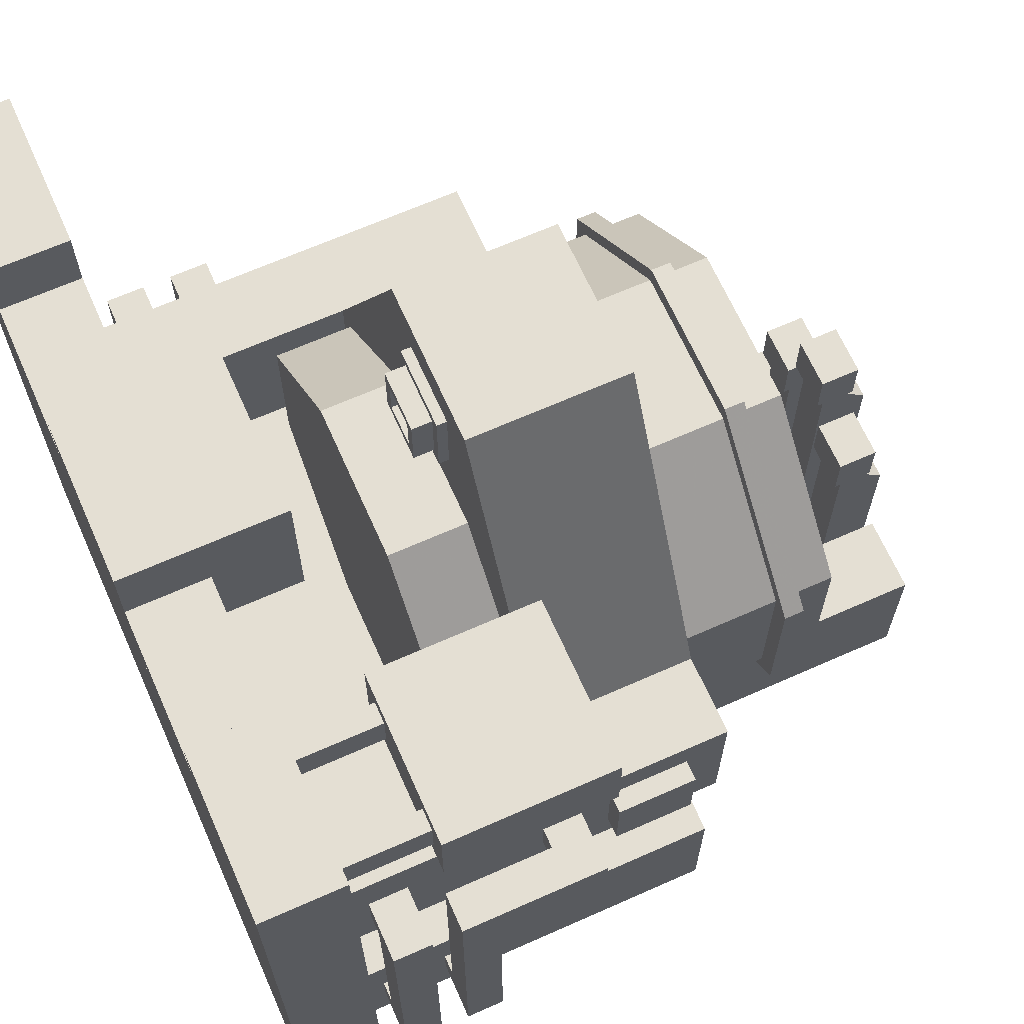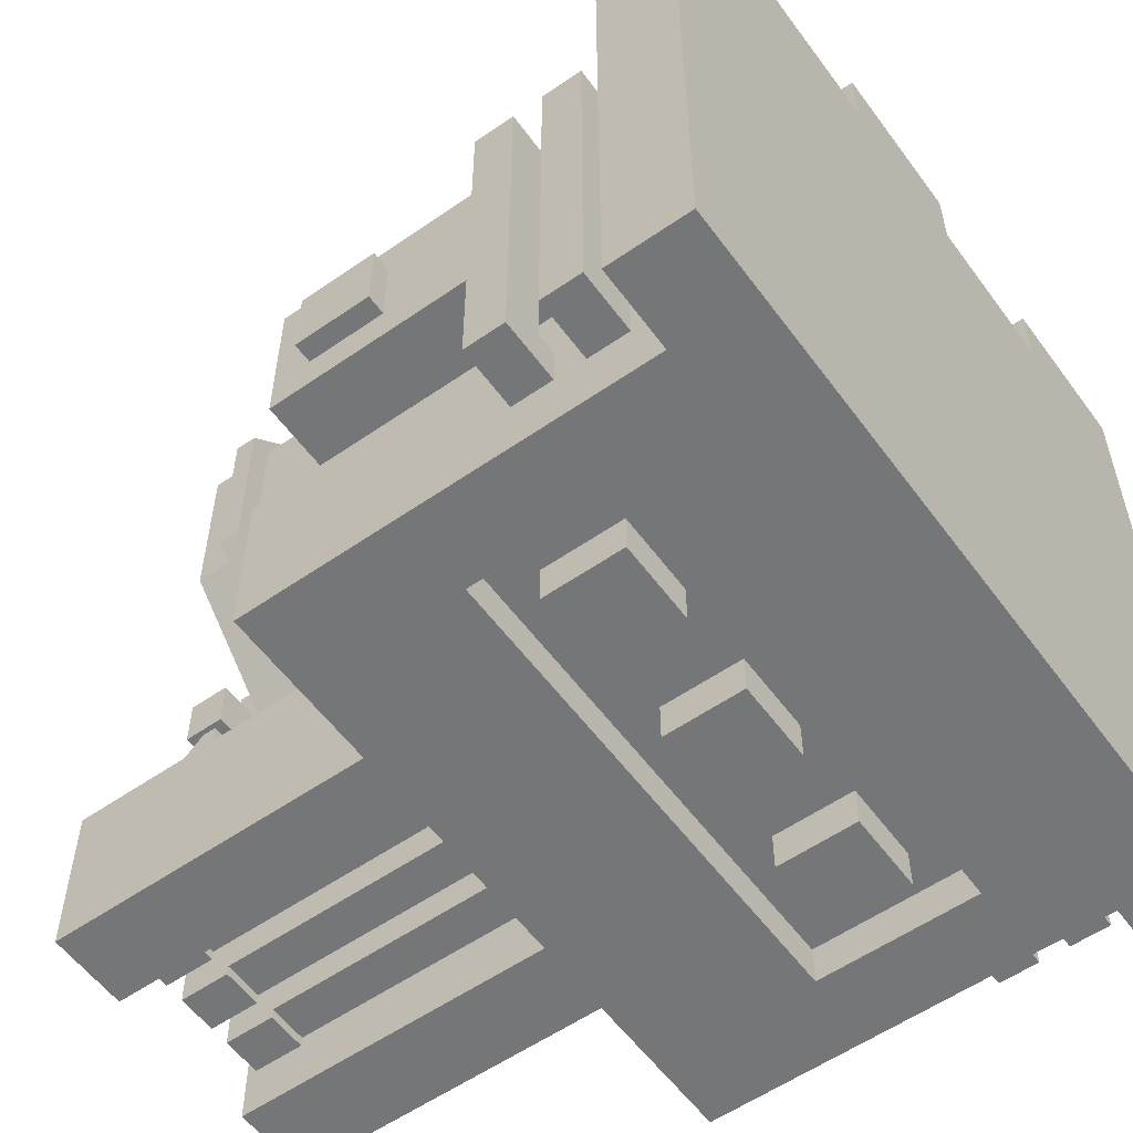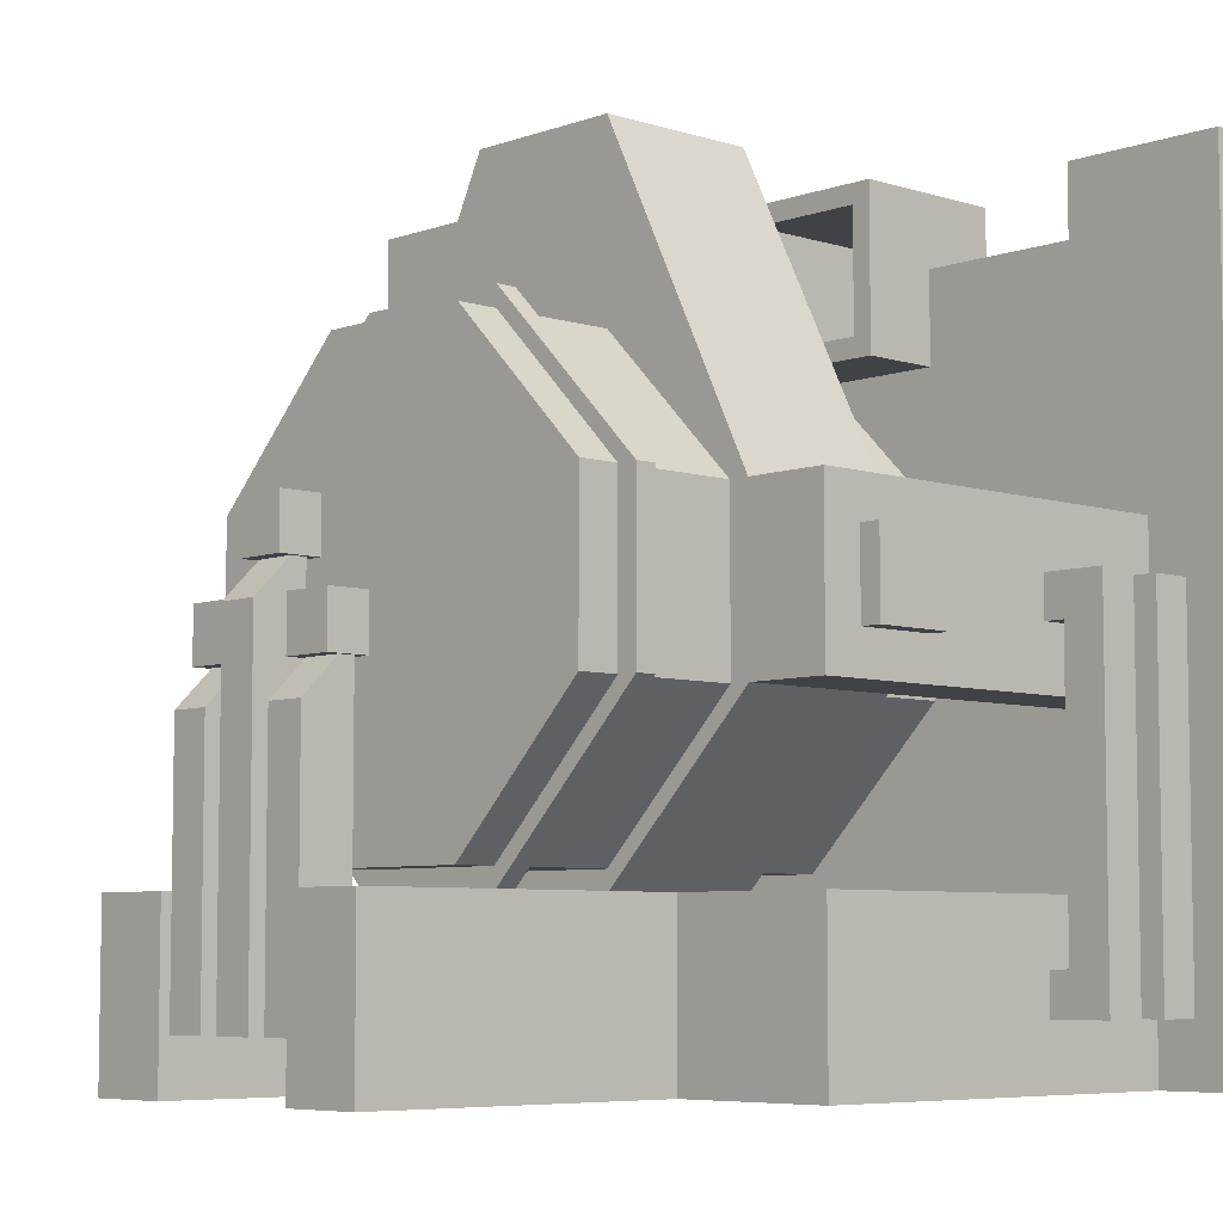
<metadata>
{"format":"obj","ext":"obj","renderer":"f3d","projection":"perspective","resolution":1024,"background":"white","views":[{"elev":66.7,"azim":66.0,"up":"+Z"},{"elev":-56.8,"azim":-54.1,"up":"+Z"},{"elev":-6.3,"azim":-133.2,"up":"+Z"}]}
</metadata>
<code>
o furnace
v 1 2.625 2
v 2 2.625 1
v -0.875 3 1
v 1.875 3 1
v 1.875 3 2e-06
v -0.875 3 3e-06
v 1e-06 0.5 1.875
v -0.875 0.5 1
v 1.875 0.5 1
v 1 0.5 1.875
v 1e-06 3 1.875
v 1 3 1.875
v -1e-06 3 -0.875
v 1 3 -0.875
v -1 2 1
v 1e-06 2 3
v 1 2 3
v 2 2 1
v -1e-06 2 -1
v -1 2 1e-06
v 2 2 -1e-06
v 1 2 -1
v 1 2.75 2
v 2 2.75 1
v -1 2.75 1
v 1e-06 2.75 2
v -1 2.75 3e-06
v 2 2.75 1e-06
v 1 2.75 -1
v -1e-06 2.75 -1
v 1 2.625 -1
v 2 2.625 1e-06
v 1e-06 1 3
v -1 1 1
v 2 1 1
v 1 1 3
v 2 1 -1e-06
v -1 1 -0
v 1 1 -1
v -1e-06 1 -1
v 1 0.5 -0.875
v 1.875 0.5 -1e-06
v -0.875 0.5 -0
v -1e-06 0.5 -0.875
v 2.5 1.75 0.25
v 2.625 1.75 0.25
v 2.625 1.25 0.25
v 2.5 1.25 0.25
v 2.625 1.75 0.75
v 2.625 1.25 0.75
v 2.5 1.75 0.75
v 2.5 1.25 0.75
v -1.625 1.75 0.75
v -1.625 1.75 0.25
v -1.625 1.25 0.25
v -1.625 1.25 0.75
v -1.5 1.75 0.25
v -1.5 1.25 0.25
v -1.5 1.75 0.75
v -1.5 1.25 0.75
v 1e-06 2.625 1.875
v 1e-06 2 1.875
v -1 2.625 1
v 1e-06 2.625 2
v -1e-06 2.625 -1
v -1 2.625 1e-06
v 1 2.75 -0.875
v -1e-06 2.75 -0.875
v -0.875 2.75 1
v 1e-06 2.75 1.875
v -0.875 2.75 3e-06
v 1.875 2.75 1e-06
v 1 2.75 1.875
v 1.875 2.75 1
v -1e-06 1 -0.875
v 1 1 -0.875
v 1e-06 1 1.875
v -0.875 1 1
v -0.875 1 -0
v 1.875 1 -1e-06
v 1.875 1 1
v 1 1 1.875
v 0.3125 1 2.688
v 0.6875 0.8125 2.688
v 0.3125 0.8125 2.688
v 0.3125 1 2.312
v 0.6875 1 2.688
v 0.6875 1 2.312
v 0.3125 0.8125 2.312
v 0.6875 0.8125 2.312
v 0.625 0.8125 2.625
v 0.375 0.8125 2.625
v 0.25 0.9375 2.25
v 0.75 0.9375 2.25
v 0.375 1 2.625
v 0.75 0.9375 2.75
v 0.25 0.9375 2.75
v 0.375 1 2.375
v 0.625 1 2.625
v 0.625 1 2.375
v 0.375 0.8125 2.375
v 0.625 0.8125 2.375
v 0.75 1 2.75
v 0.25 1 2.75
v 0.25 1 2.25
v 0.75 1 2.25
v -1e-06 2.625 -0.875
v 1 2.625 -0.875
v 1 2 -0.875
v -1e-06 2 -0.875
v -0.875 2.625 1
v -0.875 2 1
v -0.875 2.625 1e-06
v -0.875 2 1e-06
v 1.875 2.625 1e-06
v 1.875 2 -1e-06
v 1.875 2.625 1
v 1 2.625 1.875
v 1 2 1.875
v 1.875 2 1
f 3 4 5 6
f 7 8 9 10
f 3 11 12 4
f 13 6 5 14
f 15 16 17 18
f 19 20 21 22
f 20 15 18 21
f 23 24 25 26
f 27 28 29 30
f 27 25 24 28
f 33 34 35 36
f 37 35 34 38
f 39 37 38 40
f 41 42 43 44
f 8 43 42 9
f 45 46 47 48
f 46 49 50 47
f 49 51 52 50
f 52 48 47 50
f 45 51 49 46
f 53 54 55 56
f 54 57 58 55
f 59 53 56 60
f 56 55 58 60
f 59 57 54 53
f 16 15 34 33
f 20 19 40 38
f 22 21 37 39
f 18 17 36 35
f 17 16 33 36
f 21 18 35 37
f 15 20 38 34
f 39 40 19 22
f 61 111 112 62
f 96 94 106 103
f 93 97 104 105
f 97 96 103 104
f 118 61 62 119
f 26 25 63 64
f 27 30 65 66
f 25 27 66 63
f 13 14 67 68
f 11 3 69 70
f 6 13 68 71
f 14 5 72 67
f 4 12 73 74
f 12 11 70 73
f 5 4 74 72
f 3 6 71 69
f 75 76 41 44
f 77 78 8 7
f 79 75 44 43
f 76 80 42 41
f 81 82 10 9
f 82 77 7 10
f 80 81 9 42
f 78 79 43 8
f 24 23 1 2
f 1 64 63 2
f 66 65 31 32
f 66 32 2 63
f 86 88 90 89
f 83 86 89 85
f 28 24 2 32
f 31 65 30 29
f 87 83 85 84
f 23 26 64 1
f 29 28 32 31
f 88 87 84 90
f 84 85 92 91
f 94 93 105 106
f 98 101 102 100
f 94 96 97 93
f 85 89 101 92
f 90 84 91 102
f 89 90 102 101
f 95 92 101 98
f 99 91 92 95
f 100 102 91 99
f 107 108 109 110
f 113 107 110 114
f 108 115 116 109
f 117 118 119 120
f 115 117 120 116
f 111 113 114 112
o base
v -1 -0.5 2.562
v 1e-06 -0.5 2.562
v -1 -1 2.562
v 1e-06 -1 2
v -1 -1 2
v 2 -1 2
v -1 -0.5 2
v 1 -1 2.562
v 1 -1 2
v 2 -0.5 2
v 2.5 2 1
v 2.5 2 0
v 3 -1 -2
v 2 -1 -2
v -2 -1 3
v 2.875 -0.0625 -1.625
v 2.5 -0.06249 0.625
v 2.625 -0.3125 -1.375
v 2.875 -0.3125 -1.375
v 2.625 -0.3125 0.375
v 2.625 -0.3125 -1.625
v 2.875 -0.3125 -1.625
v 2.875 -0.3125 0.625
v 2.625 -0.3125 0.625
v 2.875 -0.0625 0.625
v 2.625 -0.0625 -1.375
v 2.875 -0.06249 0.375
v 2.875 -0.3125 0.375
v 2.5 -0.3125 -1.625
v 2.875 -0.0625 -1.375
v 2.625 -0.06249 0.375
v 2.5 -0.3125 -1.375
v 2.625 -0.0625 -1.625
v 2 -1 2.562
v 2.875 -2e-06 2.875
v 2.875 -2e-06 2.625
v 2.875 -0.5 2.625
v 2.875 -0.5 2.875
v 2.75 -2e-06 2.625
v 2.75 -0.5 2.625
v 2.75 -2e-06 2.875
v 2.75 -0.5 2.875
v 3 1 3
v 3 1 2.5
v 3 -1e-06 2.5
v 3 -2e-06 3
v 2 1 2.5
v 2 -1e-06 2.5
v 2 1 3
v 2 -2e-06 3
v 2.25 -2e-06 2.875
v 2.25 -2e-06 2.625
v 2.25 -0.5 2.625
v 2.25 -0.5 2.875
v 2.125 -2e-06 2.625
v 2.125 -0.5 2.625
v 2.125 -2e-06 2.875
v 2.125 -0.5 2.875
v 2.5 -0.5 -0
v 2.5 -0.5 1
v 2 2 0
v 2 -0.5 -0
v 2 2 1
v 2 -0.5 1
v 1 -1 -2
v 3 -1 3
v 3 -0.5 -2
v 3 -0.5 3
v 2 -0.5 3
v 0.6247 3.687 0.625
v 0.6247 3.625 0.625
v 0.3747 3.687 0.625
v 0.3747 3.625 0.625
v 0.2809 3.812 0.4063
v 0.2809 3.812 0.09375
v 0.2809 3.562 0.09375
v 0.2809 3.562 0.4063
v -0.03156 3.812 0.09375
v -0.03156 3.562 0.09375
v -0.03156 3.812 0.4063
v -0.03156 3.562 0.4063
v 1.031 3.812 0.4063
v 1.031 3.812 0.09375
v 1.031 3.562 0.09375
v 1.031 3.562 0.4063
v 0.7184 3.812 0.09375
v 0.7184 3.562 0.09375
v 0.7184 3.812 0.4063
v 0.7184 3.562 0.4063
v 0.6559 3.812 0.9063
v 0.6559 3.812 0.5938
v 0.6559 3.562 0.5938
v 0.6559 3.562 0.9063
v 0.3434 3.812 0.5938
v 0.3434 3.562 0.5938
v 0.3434 3.812 0.9063
v 0.3434 3.562 0.9063
v 0.9997 3.937 -0.125
v 0.9997 3.937 -1.687
v 0.9997 3.625 -1.687
v 0.9997 3.625 -0.125
v 0.7497 3.937 -1.687
v 0.7497 3.625 -1.687
v 0.2497 3.937 -1.687
v 0.2497 3.625 -1.687
v -0.000309 3.937 -1.687
v -0.000309 3.625 -1.687
v -0.000309 3.937 -0.125
v -0.000309 3.625 -0.125
v 0.6247 3.937 0.375
v 0.6247 3.937 -1.687
v 0.6247 3.625 -1.687
v 0.6247 3.625 0.375
v 0.3747 3.937 -1.687
v 0.3747 3.625 -1.687
v 0.3747 3.937 0.375
v 0.3747 3.625 0.375
v 2.5 -0.5 -2
v -1.5 -0.5 -1
v -1.5 1 -1
v 0.75 0.75 -1.75
v 0.75 0.75 -2
v 0.75 0.25 -2
v 0.75 0.25 -1.75
v 0.25 0.75 -2
v 0.25 0.25 -2
v 0.25 0.75 -1.75
v 0.25 0.25 -1.75
v 1.75 0.75 -1.75
v 1.75 0.75 -2
v 1.75 0.25 -2
v 1.75 0.25 -1.75
v 1.25 0.75 -2
v 1.25 0.25 -2
v 1.25 0.75 -1.75
v 1.25 0.25 -1.75
v -0.25 0.75 -1.75
v -0.25 0.75 -2
v -0.25 0.25 -2
v -0.25 0.25 -1.75
v -0.75 0.75 -2
v -0.75 0.25 -2
v -0.75 0.75 -1.75
v -0.75 0.25 -1.75
v -1.5 -0.5 -2
v -1 1 -1
v -1 1 -2
v 2 1 -2
v 0.2497 3.687 0.125
v 0.2497 3.937 -0.125
v 0.2497 3.625 -0.125
v 0.2497 3.625 0.125
v -0.000309 3.687 0.125
v -0.000309 3.625 0.125
v 0.9997 3.687 0.125
v 0.9997 3.625 0.125
v 0.7497 3.937 -0.125
v 0.7497 3.687 0.125
v 0.7497 3.625 0.125
v 0.7497 3.625 -0.125
v 1 -0.5 2.562
v 2 -0.5 2.562
v -1.5 -0.06249 0.625
v 2.625 -0.06249 0.625
v 1 -0.5 2
v -1 2 1
v -1 2 0
v -1 -0.5 -0
v -1 -0.5 1
v -1.5 2 0
v -1.5 -0.5 -0
v -1.5 2 1
v -1.5 -0.5 1
v -2 -0.5 -2
v -2 -0.5 3
v -1 -0.5 3
v -2 -1 -2
v 1e-06 -1 -2
v 1e-06 -1 2.562
v 1e-06 -0.5 2
v 0 -3e-06 3
v 1 -3e-06 3
v 1 -2e-06 2
v 0 -2e-06 2
v 0.125 -2e-06 2.125
v 0.875 -0.875 2.125
v 0.875 -2e-06 2.125
v 0.875 -0.875 2.875
v 0 -1 3
v 1 -1 3
v 0.875 -2e-06 2.875
v 0.125 -0.875 2.875
v 0.125 -2e-06 2.875
v 0.125 -0.875 2.125
v 1 2e-06 -2
v 2 -0.5 -1
v -1 -0.5 -2
v 2 -0.5 -2
v -1 -0.5 -1
v 2 1 -1
v 2 2e-06 -1.75
v 2 2e-06 -2
v -1 2e-06 -2
v 1e-06 -0.5 -2
v 1 -0.5 -2
v 1e-06 2e-06 -2
v 2.5 -0.5 -1
v -1 1 -1.75
v 2 1 -1.75
v -1 2e-06 -1.75
v 2 -1 -1
v -1 -1 -1
v -1 -1 -2
v -1 -1 3
v 2 -1 3
v -1.5 2 -2
v -1.5 1 -2
v -0.5 1 -2
v 2.5 2 -2
v 2.5 1 -2
v -0.5 2 -1
v -1.5 2 -1
v 2.5 2 -1
v 2.5 1 -1
v 1.5 2 -1
v 2.625 0.375 -1.625
v 1.5 1 -1
v 2.625 0.125 -1.375
v -0.5 1 -1
v 2.5 0.125 -1.625
v 2.875 0.125 -1.625
v 2.625 0.125 -1.625
v 2.875 0.125 -1.375
v 2.875 0.375 -1.625
v 2.875 0.375 -1.375
v 2.875 0.125 0.375
v 2.625 0.375 -1.375
v 2.875 0.375 0.625
v 2.625 0.125 0.625
v 2.5 0.125 -1.375
v 2.5 0.375 -1.625
v 2.5 0.375 -1.375
v 2.5 -0.06249 0.375
v 2.5 -0.3125 0.375
v -1.875 -0.0625 -1.625
v 2.5 -0.3125 0.625
v 2.5 -0.0625 -1.625
v 2.5 -0.0625 -1.375
v -1.875 -0.3125 -1.375
v -1.625 -0.3125 0.375
v -1.875 -0.3125 -1.625
v -1.875 -0.3125 0.625
v -1.875 -0.0625 0.625
v -1.625 -0.0625 -1.375
v -1.875 -0.06249 0.375
v -1.875 -0.3125 0.375
v -1.5 -0.3125 -1.625
v -1.875 -0.0625 -1.375
v -1.625 -0.06249 0.375
v -1.5 -0.3125 -1.375
v -1.625 -0.0625 -1.625
v -1.625 -0.06249 0.625
v -1.625 0.375 -1.625
v -1.625 0.125 -1.375
v -1.5 0.125 -1.625
v -1.875 0.125 -1.625
v -1.625 0.125 -1.625
v -1.875 0.125 -1.375
v -1.875 0.375 -1.625
v -1.625 0.375 0.625
v -1.625 0.375 0.375
v -1.875 0.375 -1.375
v -1.875 0.125 0.375
v -1.875 0.375 0.375
v -1.625 0.375 -1.375
v -1.875 0.375 0.625
v -1.875 0.125 0.625
v -1.5 0.375 0.625
v -1.5 0.375 0.375
v -1.5 0.125 0.375
v -1.5 0.125 -1.375
v -1.5 0.125 0.625
v -1.5 0.375 -1.625
v -1.5 0.375 -1.375
v -1.5 -0.06249 0.375
v -1.5 -0.3125 0.375
v -1.5 -0.3125 0.625
v -1.5 -0.0625 -1.625
v -1.5 -0.0625 -1.375
v 2.625 1.062 0.625
v 2.5 1.062 0.625
v 2.5 1.062 0.375
v 2.5 0.8125 0.375
v 2.5 0.8125 0.625
v 2.875 0.125 0.625
v 2.625 0.375 0.625
v 2.625 0.125 0.375
v 2.625 0.375 0.375
v 2.625 0.8125 0.625
v 2.875 1.062 0.375
v 2.875 0.375 0.375
v 2.625 1.062 0.375
v 2.875 1.062 0.625
v 2.875 0.8125 0.625
v 2.875 0.8125 0.375
v 2.625 0.8125 0.375
v -1.625 -0.3125 -1.375
v -1.625 -0.3125 -1.625
v -1.625 -0.3125 0.625
v -1.625 0.125 0.625
v -1.625 0.125 0.375
v 2.875 -0.0625 -0.5
v 2.875 -0.3125 -0.5
v 2.875 0.125 -0.5
v 2.875 0.375 -0.5
v 2.625 -0.0625 -0.5
v 2.625 -0.3125 -0.5
v -1.875 -0.0625 -0.5
v -1.875 -0.3125 -0.5
v -1.875 0.125 -0.5
v -1.875 0.375 -0.5
v -1.625 0.375 -0.5
v -1.625 0.125 -0.5
v -1.625 -0.0625 -0.5
v -1.625 -0.3125 -0.5
v 2.625 0.375 -0.5
v 2.625 0.125 -0.5
v 1.5 1 -2
v 1.5 4 -1
v 1.5 4 -2
v 1.5 2 -2
v 1 4 -2
v 1 2 -2
v 1 4 -1
v 1 2 -1
v -1e-06 4 -1
v -1e-06 4 -2
v -0.5 4 -2
v -0.5 2 -2
v -0.5 4 -1
v -1e-06 2 -2
v -1e-06 2 -1
v 0.6247 3.625 -1.375
v 0.6247 3.625 -1.625
v 0.6247 2 -1.625
v 0.6247 2 -1.375
v 0.3747 3.625 -1.625
v 0.3747 2 -1.625
v 0.3747 3.625 -1.375
v 0.3747 2 -1.375
v 0.3747 2.812 -1.375
v 0.3747 2.812 -1.625
v 0.6247 2.812 -1.625
v 0.6247 2.812 -1.375
v 0.25 3.625 -1.375
v 0.25 3.625 -1.625
v 0.25 2 -1.625
v 0.25 2 -1.375
v -1e-06 3.625 -1.625
v -1e-06 2 -1.625
v -1e-06 3.625 -1.375
v -1e-06 2 -1.375
v -1e-06 2.812 -1.375
v -1e-06 2.812 -1.625
v 0.25 2.812 -1.625
v 0.25 2.812 -1.375
v 1 3.625 -1.375
v 1 3.625 -1.625
v 1 2 -1.625
v 1 2 -1.375
v 0.75 3.625 -1.625
v 0.75 2 -1.625
v 0.75 3.625 -1.375
v 0.75 2 -1.375
v 0.75 2.812 -1.375
v 0.75 2.812 -1.625
v 1 2.812 -1.625
v 1 2.812 -1.375
f 432 436 151 147
f 136 142 141 153
f 436 437 140 151
f 136 153 146 150
f 154 128 129 126
f 155 158 157 156
f 156 157 160 159
f 159 160 162 161
f 161 162 158 155
f 163 166 165 164
f 164 165 168 167
f 167 168 170 169
f 169 170 166 163
f 166 170 168 165
f 169 163 164 167
f 171 174 173 172
f 172 173 176 175
f 175 176 178 177
f 177 178 174 171
f 181 182 184 183
f 141 142 139 138
f 143 148 147 145
f 142 136 150 139
f 144 140 148 143
f 183 184 180 131
f 132 179 182 181
f 131 180 179 132
f 183 131 132 181
f 275 276 221 218
f 194 197 196 195
f 195 196 199 198
f 198 199 201 200
f 200 201 197 194
f 197 201 199 196
f 200 194 195 198
f 202 205 204 203
f 203 204 207 206
f 206 207 209 208
f 208 209 205 202
f 205 209 207 204
f 208 202 203 206
f 210 213 212 211
f 211 212 215 214
f 214 215 217 216
f 216 217 213 210
f 213 217 215 212
f 216 210 211 214
f 218 221 220 219
f 219 220 223 222
f 224 225 227 226
f 226 227 229 228
f 230 233 232 231
f 231 232 235 234
f 234 235 237 236
f 233 237 235 232
f 236 230 231 234
f 241 244 243 242
f 242 243 246 245
f 245 246 248 247
f 244 248 246 243
f 247 241 242 245
f 249 252 251 250
f 250 251 254 253
f 253 254 256 255
f 252 256 254 251
f 255 249 250 253
f 257 260 259 258
f 258 259 262 261
f 261 262 264 263
f 260 264 262 259
f 263 257 258 261
f 240 239 319 266
f 273 269 270 228
f 272 274 229 271
f 228 229 274 273
f 269 272 271 270
f 228 270 224 226
f 271 229 227 225
f 270 271 225 224
f 277 218 219 222
f 221 280 223 220
f 222 223 280 277
f 192 190 230 236
f 191 193 237 233
f 236 237 193 192
f 190 191 233 230
f 277 280 279 278
f 276 279 280 221
f 278 275 218 277
f 286 289 288 287
f 287 288 291 290
f 290 291 293 292
f 292 293 289 286
f 292 286 287 290
f 444 379 370 445
f 145 284 144 143
f 145 147 151 284
f 284 151 363 137
f 366 364 140 144
f 284 137 366 144
f 281 128 154 282
f 299 123 125 124
f 121 123 299 122
f 302 310 129 303
f 304 124 309 301
f 124 129 310 309
f 301 309 310 302
f 121 122 300 127
f 305 314 306 307
f 281 282 130 285
f 303 285 300 304
f 304 305 307 303
f 301 313 305 304
f 303 307 311 302
f 302 311 313 301
f 314 312 308 306
f 311 308 312 313
f 307 306 308 311
f 313 312 314 305
f 282 154 335 189
f 189 335 186 188
f 187 188 186 133
f 294 297 135 295
f 188 187 318 189
f 295 296 317 294
f 324 298 297 294
f 187 133 185 325
f 315 185 298 326
f 324 317 323 326
f 318 325 315 322
f 127 130 316 319
f 329 328 267 268
f 316 320 266 319
f 321 322 323 330
f 321 330 328 329
f 268 322 321 329
f 328 330 323 267
f 296 334 123 121
f 126 125 332 331
f 295 135 334 296
f 297 333 334 135
f 134 331 332 333
f 133 186 335 134
f 351 354 355 353
f 337 265 239 240
f 344 327 238 340
f 320 316 327 344
f 340 238 318 268
f 267 317 265 337
f 343 344 340 339
f 336 337 240 342
f 345 347 344 343
f 345 341 349 347
f 342 240 349 341
f 446 447 417 418
f 415 356 421 358
f 354 351 352 346
f 420 425 426 422
f 423 424 425 420
f 359 416 418 417
f 346 352 350 361
f 419 426 418 416
f 424 419 416 358
f 352 351 353 348
f 354 346 357 355
f 414 413 426 419
f 410 411 414 419
f 425 424 358 421
f 426 425 421 418
f 350 352 348 360
f 346 361 362 357
f 357 362 360 348
f 433 432 147 148
f 437 433 148 140
f 153 367 368 146
f 438 375 379 444
f 151 140 364 363
f 153 141 149 367
f 149 141 138 152
f 146 368 152 138
f 365 378 374 381
f 372 373 375 376
f 371 369 378 365
f 373 382 379 375
f 382 283 405 379
f 386 388 392 389
f 396 390 391 394
f 389 383 387 386
f 390 398 399 391
f 383 403 385 387
f 397 396 394 393
f 387 384 388 386
f 389 392 395 383
f 441 394 391 442
f 440 393 394 441
f 385 401 384 387
f 383 395 404 403
f 395 384 401 404
f 439 376 375 438
f 445 370 376 439
f 381 374 409 408
f 379 405 406 370
f 358 416 359 415
f 420 422 410 423
f 359 417 356 415
f 447 434 356 417
f 410 422 412 411
f 435 446 418 421
f 434 435 421 356
f 423 410 419 424
f 422 426 413 412
f 150 146 436 432
f 146 138 437 436
f 357 348 447 446
f 139 150 432 433
f 138 139 433 437
f 378 438 444 374
f 395 442 443 384
f 392 441 442 395
f 388 440 441 392
f 384 443 440 388
f 369 439 438 378
f 348 353 434 447
f 355 357 446 435
f 353 355 435 434
f 452 453 455 454
f 450 451 453 452
f 454 449 450 452
f 460 456 457 458
f 339 340 448 451
f 459 338 337 336
f 341 459 336 342
f 343 339 451 345
f 365 381 428 371
f 373 372 429 382
f 407 429 370 406
f 382 429 407 283
f 396 397 430 390
f 390 430 402 398
f 402 430 431 400
f 442 391 431 443
f 443 431 393 440
f 391 399 400 431
f 381 408 377 428
f 377 380 427 428
f 374 427 380 409
f 371 428 427 369
f 372 376 370 429
f 397 393 431 430
f 374 444 445 427
f 427 445 439 369
f 451 448 338 459
f 454 455 345 449
f 449 345 451 450
f 456 462 461 457
f 457 461 459 458
f 458 459 341 460
f 460 341 462 456
f 453 461 462 455
f 474 466 465 473
f 473 465 468 472
f 472 468 470 471
f 471 470 466 474
f 463 474 473 464
f 464 473 472 467
f 467 472 471 469
f 469 471 474 463
f 486 478 477 485
f 485 477 480 484
f 484 480 482 483
f 483 482 478 486
f 475 486 485 476
f 476 485 484 479
f 479 484 483 481
f 481 483 486 475
f 498 490 489 497
f 497 489 492 496
f 496 492 494 495
f 495 494 490 498
f 487 498 497 488
f 488 497 496 491
f 491 496 495 493
f 493 495 498 487

</code>
